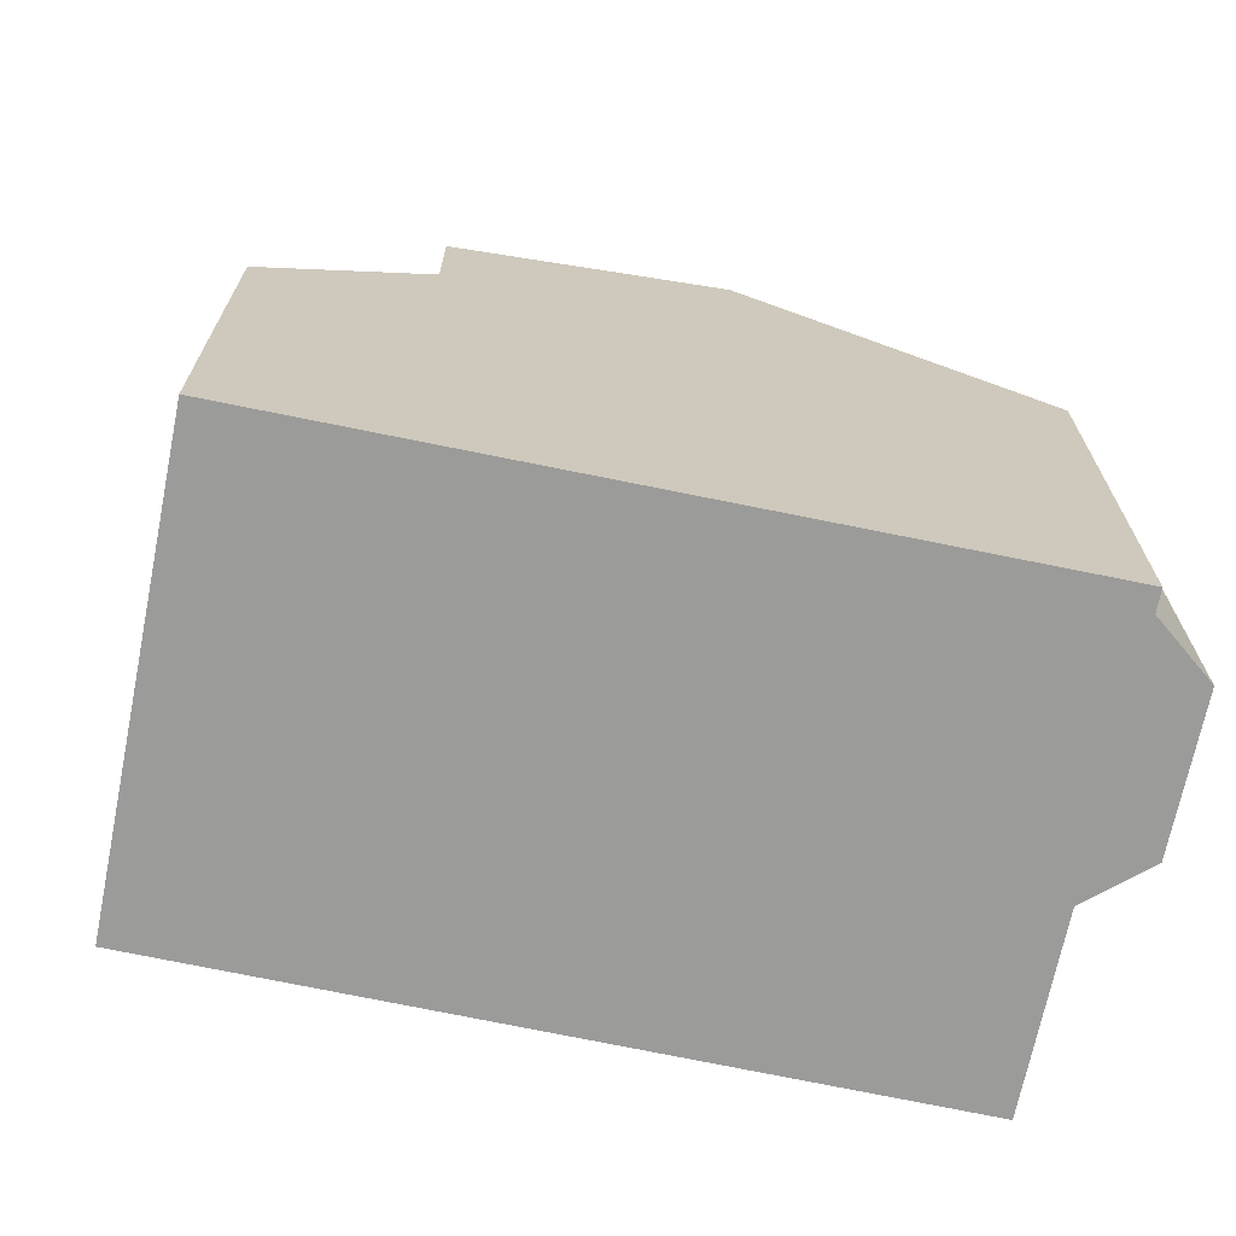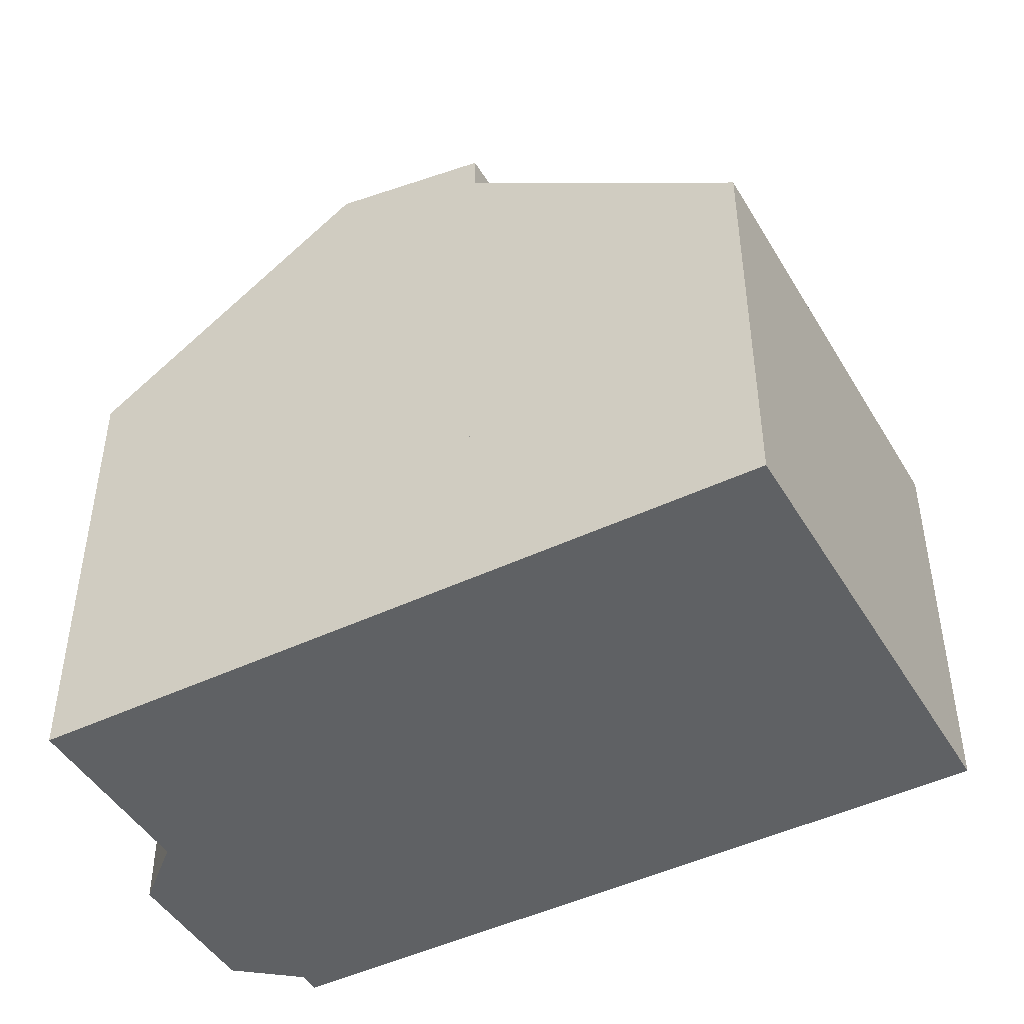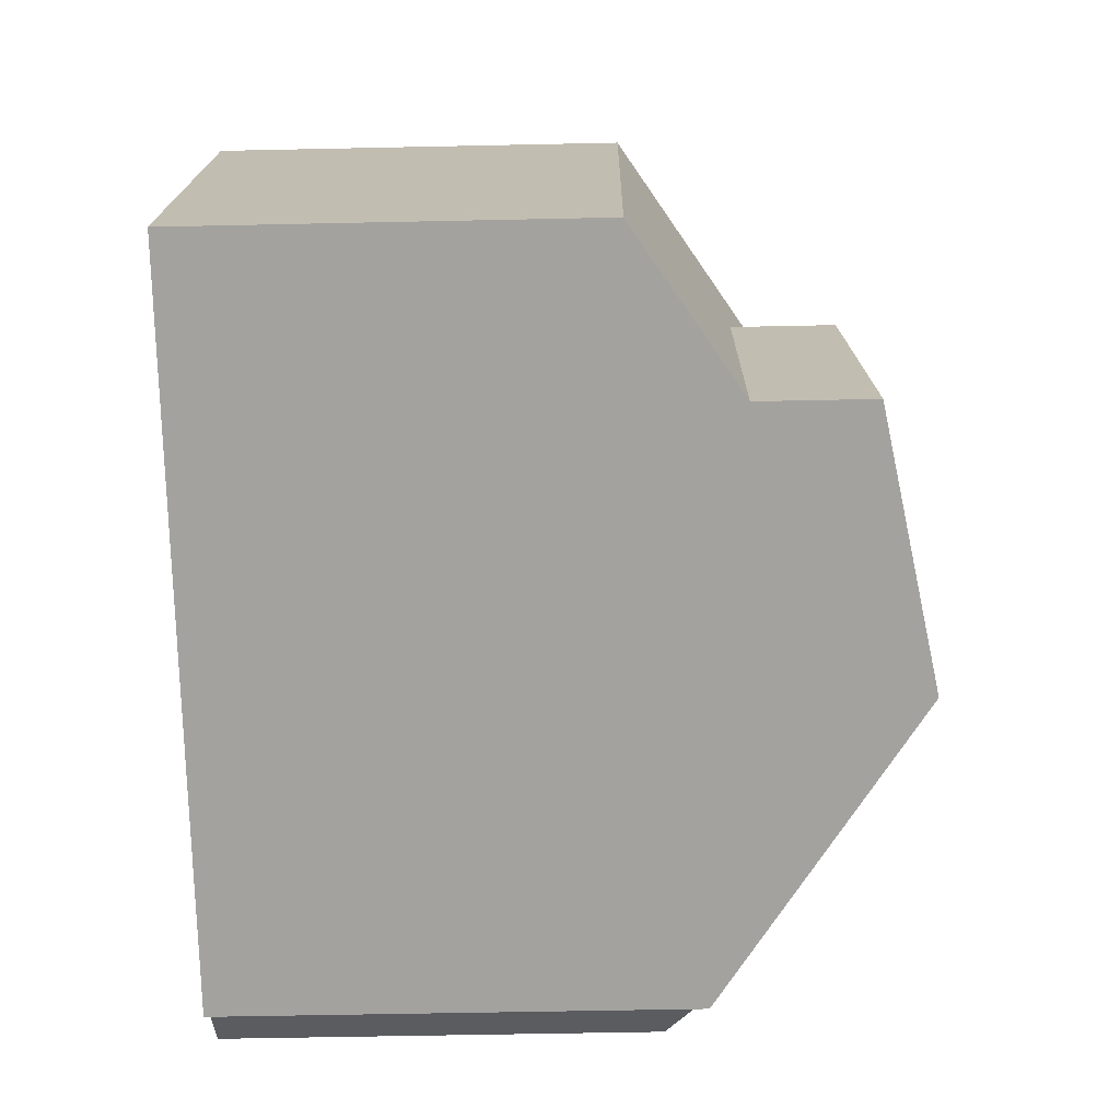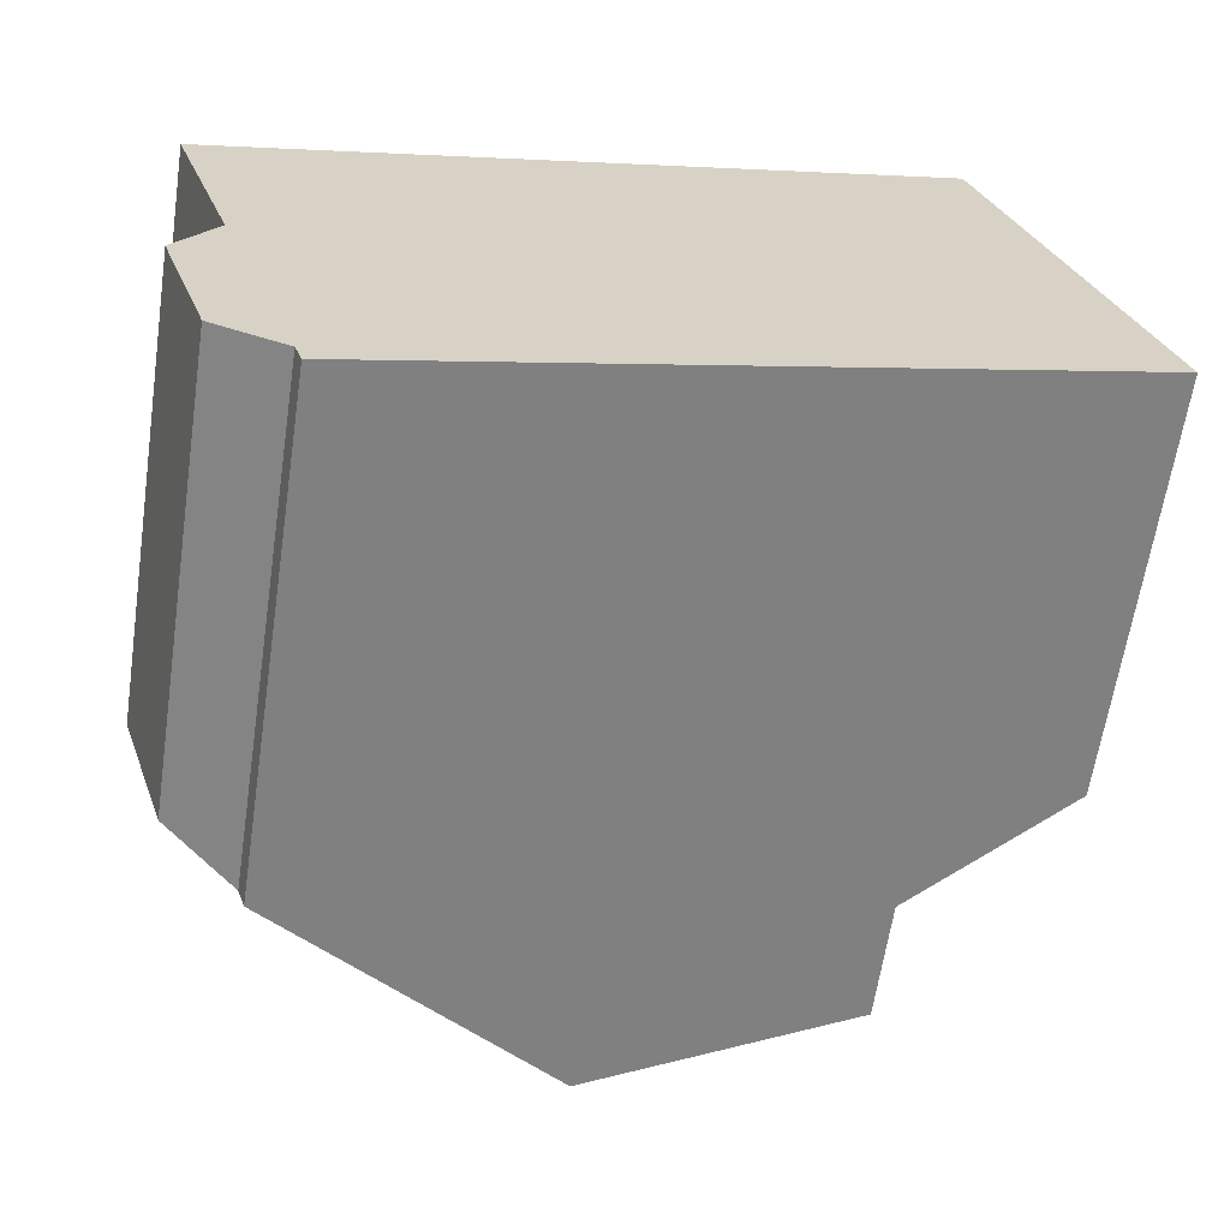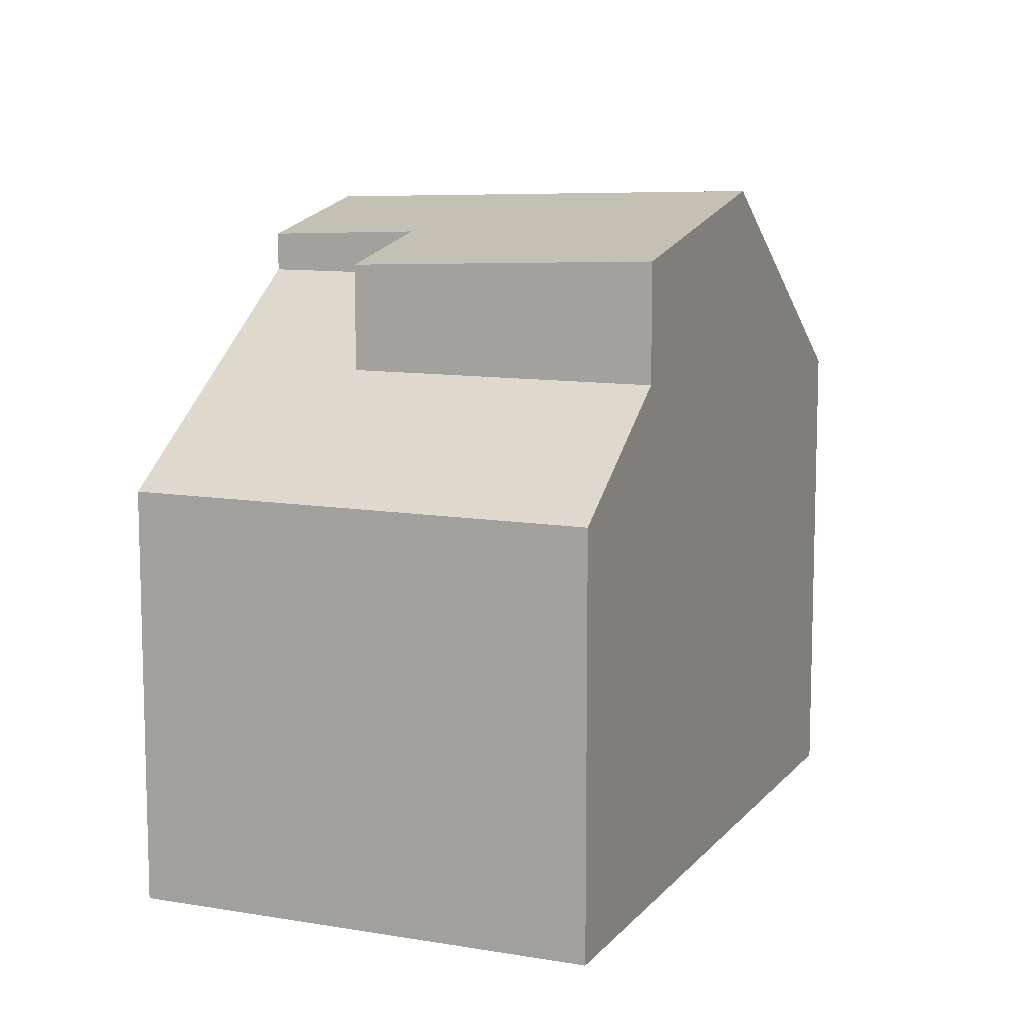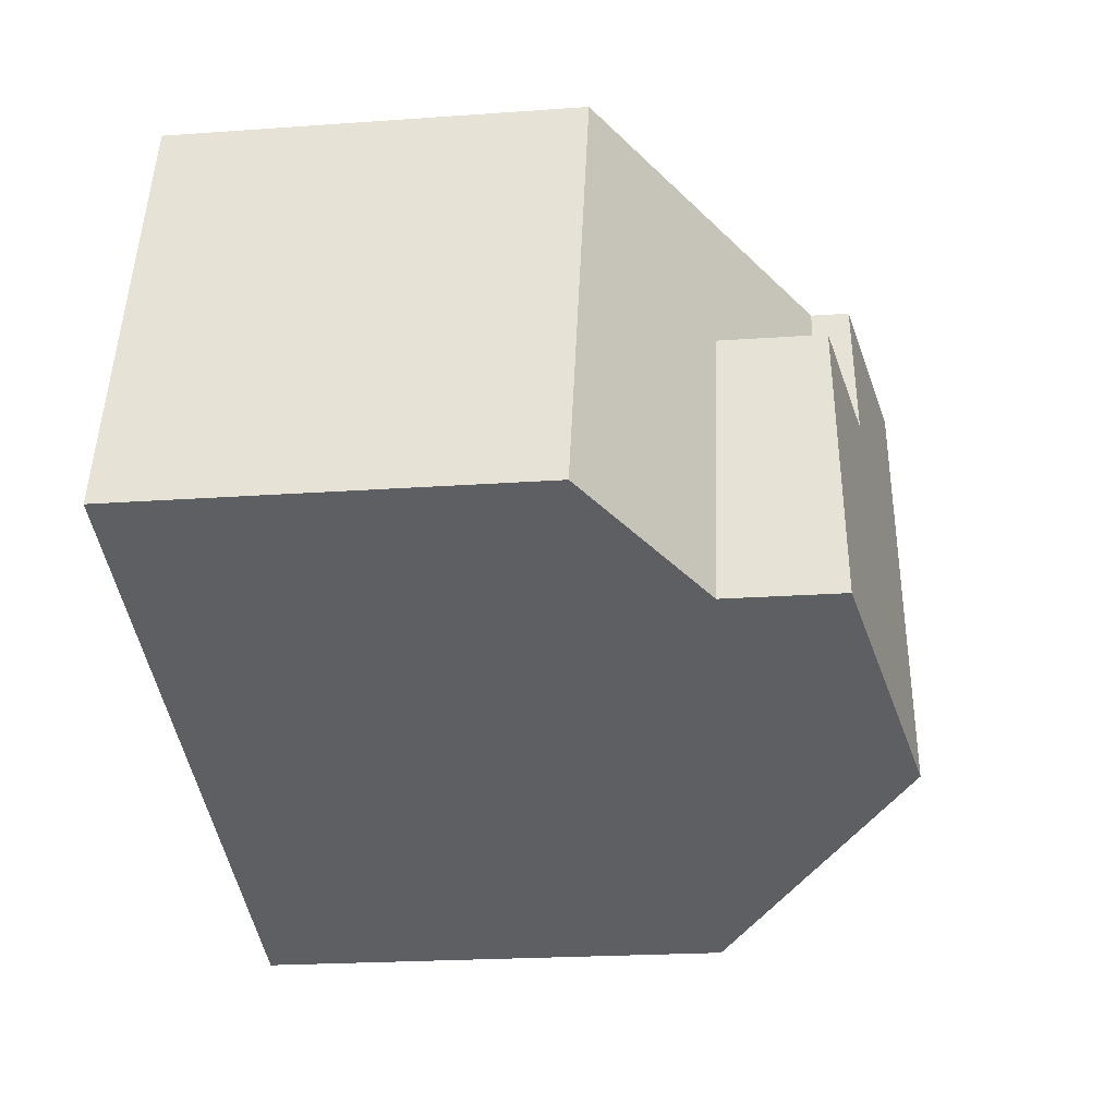
<metadata>
{"format":"obj","ext":"obj","renderer":"f3d","projection":"perspective","resolution":1024,"background":"white","views":[{"elev":-69.6,"azim":-29.8,"up":"+Z"},{"elev":-46.2,"azim":-169.2,"up":"+Z"},{"elev":-54.4,"azim":-88.7,"up":"+Y"},{"elev":-63.0,"azim":171.5,"up":"+Y"},{"elev":10.1,"azim":-85.3,"up":"+Z"},{"elev":-21.4,"azim":-82.7,"up":"+Y"}]}
</metadata>
<code>
v -855.8 -1060 5.629
v -856.5 -1062 5.636
v -856 -1062 5.177
v -856.6 -1064 5.184
v -857.5 -1065 5.665
v -857.5 -1065 5.668
v -866 -1062 4.832
v -864.3 -1057 4.85
v -859.1 -1058 7.979
v -861 -1064 8.142
v -861 -1064 8.142
v -859.1 -1058 7.979
v -860.9 -1063 8.131
v -859.1 -1058 7.98
v -859.7 -1060 8.034
v -864.2 -1063 7.49
v -861 -1058 7.59
v -860 -1058 7.779
v -861.3 -1064 8.076
v -864.2 -1063 6.114
v -861 -1058 7.144
v -863.9 -1057 5.097
v -865.6 -1062 5.089
v -860.9 -1063 8.131
v -857.2 -1064 5.543
v -864.1 -1062 7.477
v -865.9 -1062 4.833
v -865.5 -1062 5.089
v -864.1 -1062 6.114
v -861.2 -1063 8.056
v -859.1 -1058 7.98
v -855.8 -1060 5.629
v -861 -1058 7.591
v -864.3 -1057 4.849
v -863.9 -1057 5.097
v -861 -1058 7.144
v -860 -1058 7.781
v -856.4 -1061 5.635
v -859.7 -1060 8.034
v -863 -1059 7.353
v -861.5 -1060 7.658
v -864.5 -1059 5.095
v -864.8 -1059 4.844
v -863 -1059 6.119
v -861.5 -1060 7.141
v -860.5 -1060 7.879
v -855.8 -1059 5.644
v -855.8 -1060 5.644
v -856.4 -1061 5.65
v -857.4 -1064 5.661
v -857.4 -1065 5.661
v -862.4 -1057 6.122
v -862.4 -1057 6.122
v -863 -1059 7.353
v -864.1 -1062 7.477
v -863 -1059 6.119
v -864.1 -1062 6.114
v -864.2 -1063 7.49
v -863 -1059 7.353
v -864.2 -1063 6.114
v -863 -1059 6.119
v -861 -1058 7.59
v -861 -1058 7.591
v -861 -1058 7.144
v -861 -1058 7.144
v -861.5 -1060 7.658
v -862.6 -1063 7.782
v -861.5 -1060 7.141
v -862.7 -1063 7.795
v -861.5 -1060 7.658
v -861.5 -1060 7.141
v -856.2 -1062 5.325
v -856.9 -1064 5.332
v -860.9 -1063 8.131
v -857.4 -1064 5.661
v -864 -1062 7.476
v -865.9 -1062 4.833
v -865.5 -1062 5.089
v -864 -1062 6.114
v -861.2 -1063 8.056
v -860.9 -1063 8.131
v -864 -1062 7.476
v -864 -1062 6.114
v -857.2 -1064 5.532
v -862.6 -1063 7.781
v -857 -1064 5.418
v -856.3 -1062 5.406
v -855.8 -1060 5.629
v -855.8 -1060 5.629
v -855.8 -1060 0
v -855.8 -1060 0
v -856.3 -1062 5.406
v -856.5 -1062 5.636
v -856.5 -1062 0
v -856.3 -1062 0
v -856.6 -1064 5.184
v -856 -1062 5.177
v -856 -1062 0
v -856.6 -1064 0
v -856.9 -1064 5.332
v -856.6 -1064 5.184
v -856.6 -1064 0
v -856.9 -1064 -8.882e-16
v -857.5 -1065 5.668
v -857.5 -1065 5.665
v -857.5 -1065 0
v -857.5 -1065 0
v -861 -1064 8.142
v -857.5 -1065 5.668
v -857.5 -1065 0
v -861 -1064 0
v -865.9 -1062 4.833
v -866 -1062 4.832
v -866 -1062 0
v -865.9 -1062 0
v -863.9 -1057 5.097
v -864.3 -1057 4.85
v -864.3 -1057 0
v -863.9 -1057 0
v -855.8 -1059 5.644
v -859.1 -1058 7.979
v -859.1 -1058 -8.882e-16
v -855.8 -1059 0
v -861.3 -1064 8.076
v -861 -1064 8.142
v -861 -1064 0
v -861.3 -1064 0
v -859.1 -1058 7.979
v -860 -1058 7.779
v -860 -1058 -8.882e-16
v -859.1 -1058 -8.882e-16
v -862.7 -1063 7.795
v -861.3 -1064 8.076
v -861.3 -1064 0
v -862.7 -1063 -8.882e-16
v -862.4 -1057 6.122
v -863.9 -1057 5.097
v -863.9 -1057 0
v -862.4 -1057 0
v -866 -1062 4.832
v -865.6 -1062 5.089
v -865.6 -1062 0
v -866 -1062 0
v -857.4 -1065 5.661
v -857.2 -1064 5.543
v -857.2 -1064 0
v -857.4 -1065 0
v -865.9 -1062 4.833
v -865.9 -1062 4.833
v -865.9 -1062 0
v -865.9 -1062 0
v -856.4 -1061 5.635
v -855.8 -1060 5.629
v -855.8 -1060 0
v -856.4 -1061 -8.882e-16
v -864.3 -1057 4.85
v -864.3 -1057 4.849
v -864.3 -1057 0
v -864.3 -1057 0
v -856.5 -1062 5.636
v -856.4 -1061 5.635
v -856.4 -1061 -8.882e-16
v -856.5 -1062 0
v -864.3 -1057 4.849
v -864.8 -1059 4.844
v -864.8 -1059 0
v -864.3 -1057 0
v -855.8 -1060 5.629
v -855.8 -1059 5.644
v -855.8 -1059 0
v -855.8 -1060 0
v -857.5 -1065 5.665
v -857.4 -1065 5.661
v -857.4 -1065 0
v -857.5 -1065 0
v -861 -1058 7.144
v -862.4 -1057 6.122
v -862.4 -1057 0
v -861 -1058 0
v -865.6 -1062 5.089
v -864.2 -1063 6.114
v -864.2 -1063 0
v -865.6 -1062 0
v -860 -1058 7.779
v -861 -1058 7.59
v -861 -1058 0
v -860 -1058 -8.882e-16
v -864.2 -1063 7.49
v -862.7 -1063 7.795
v -862.7 -1063 -8.882e-16
v -864.2 -1063 0
v -856 -1062 5.177
v -856.2 -1062 5.325
v -856.2 -1062 0
v -856 -1062 0
v -857 -1064 5.418
v -856.9 -1064 5.332
v -856.9 -1064 -8.882e-16
v -857 -1064 8.882e-16
v -864.8 -1059 4.844
v -865.9 -1062 4.833
v -865.9 -1062 0
v -864.8 -1059 0
v -857.2 -1064 5.543
v -857.2 -1064 5.532
v -857.2 -1064 8.882e-16
v -857.2 -1064 0
v -857.2 -1064 5.532
v -857 -1064 5.418
v -857 -1064 8.882e-16
v -857.2 -1064 8.882e-16
v -856.2 -1062 5.325
v -856.3 -1062 5.406
v -856.3 -1062 0
v -856.2 -1062 0
v -855.8 -1060 0
v -856.5 -1062 0
v -856 -1062 0
v -856.6 -1064 0
v -857.5 -1065 0
v -857.5 -1065 0
v -866 -1062 0
v -864.3 -1057 0
f 51 5 6 10 24 50
f 28 23 7 27
f 26 16 20 29
f 13 11 19 30
f 60 23 28 57
f 49 39 31 48
f 43 34 35 42
f 45 36 33 41
f 46 37 14 15
f 56 42 35 53
f 48 31 9 47
f 34 8 22 35
f 36 21 17 33
f 37 18 12 14
f 53 35 22 52
f 75 50 24 74
f 78 28 27 77
f 76 26 29 79
f 81 13 30 80
f 83 57 28 78
f 47 1 32 48
f 84 25 50 75
f 50 25 51
f 48 32 38 49
f 65 53 52 64
f 85 67 55 82
f 69 58 55 67
f 70 59 61 71
f 68 56 53 65
f 62 18 37 63
f 80 30 67 85
f 67 30 19 69
f 63 37 46 66
f 72 3 4 73
f 74 39 49 75
f 77 43 42 78
f 79 44 40 76
f 80 46 15 81
f 78 42 56 83
f 87 72 73 86
f 82 54 66 85
f 85 66 46 80
f 86 84 75 49 38 2 87
f 89 90 91 88
f 93 94 95 92
f 97 98 99 96
f 101 102 103 100
f 105 106 107 104
f 109 110 111 108
f 113 114 115 112
f 117 118 119 116
f 121 122 123 120
f 125 126 127 124
f 129 130 131 128
f 133 134 135 132
f 137 138 139 136
f 141 142 143 140
f 145 146 147 144
f 149 150 151 148
f 153 154 155 152
f 157 158 159 156
f 161 162 163 160
f 165 166 167 164
f 169 170 171 168
f 173 174 175 172
f 177 178 179 176
f 181 182 183 180
f 185 186 187 184
f 189 190 191 188
f 193 194 195 192
f 197 198 199 196
f 201 202 203 200
f 205 206 207 204
f 209 210 211 208
f 213 214 215 212
f 217 218 219 220 221 222 223 216

</code>
